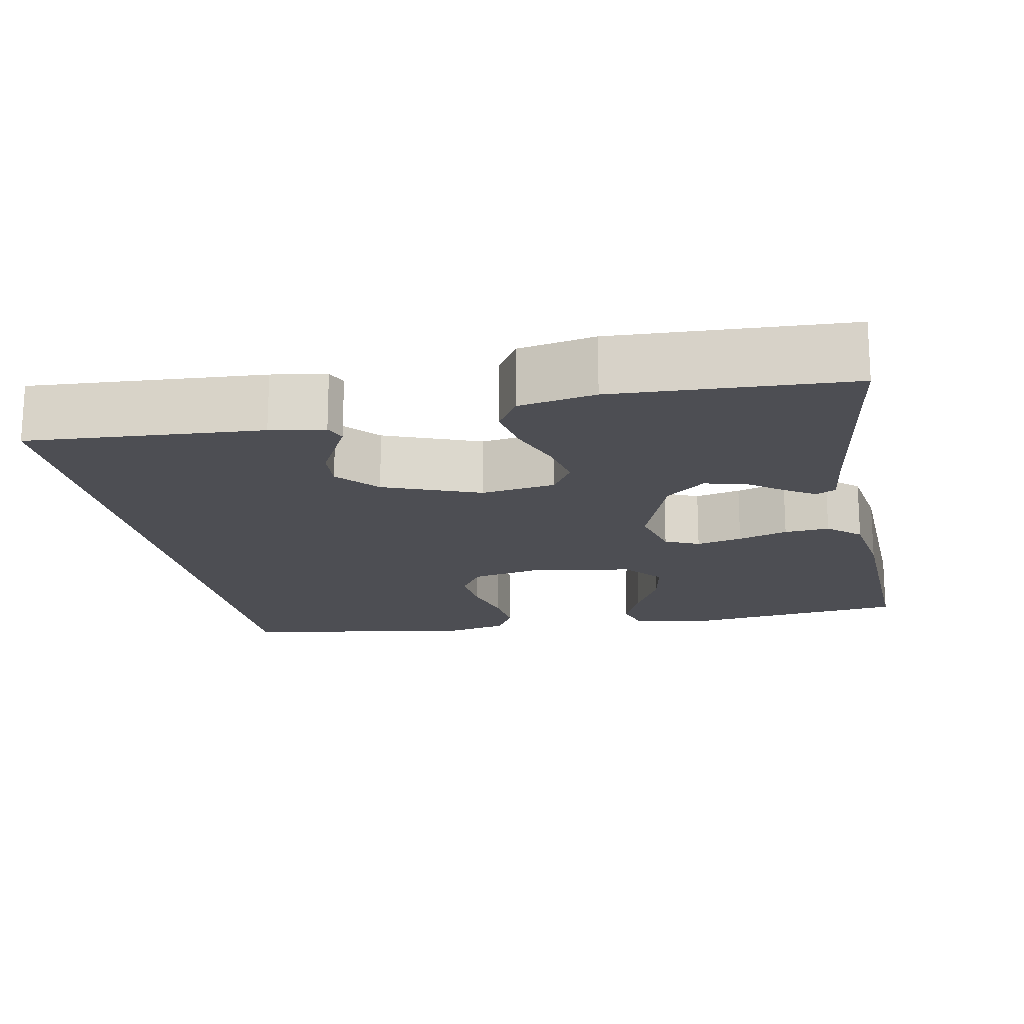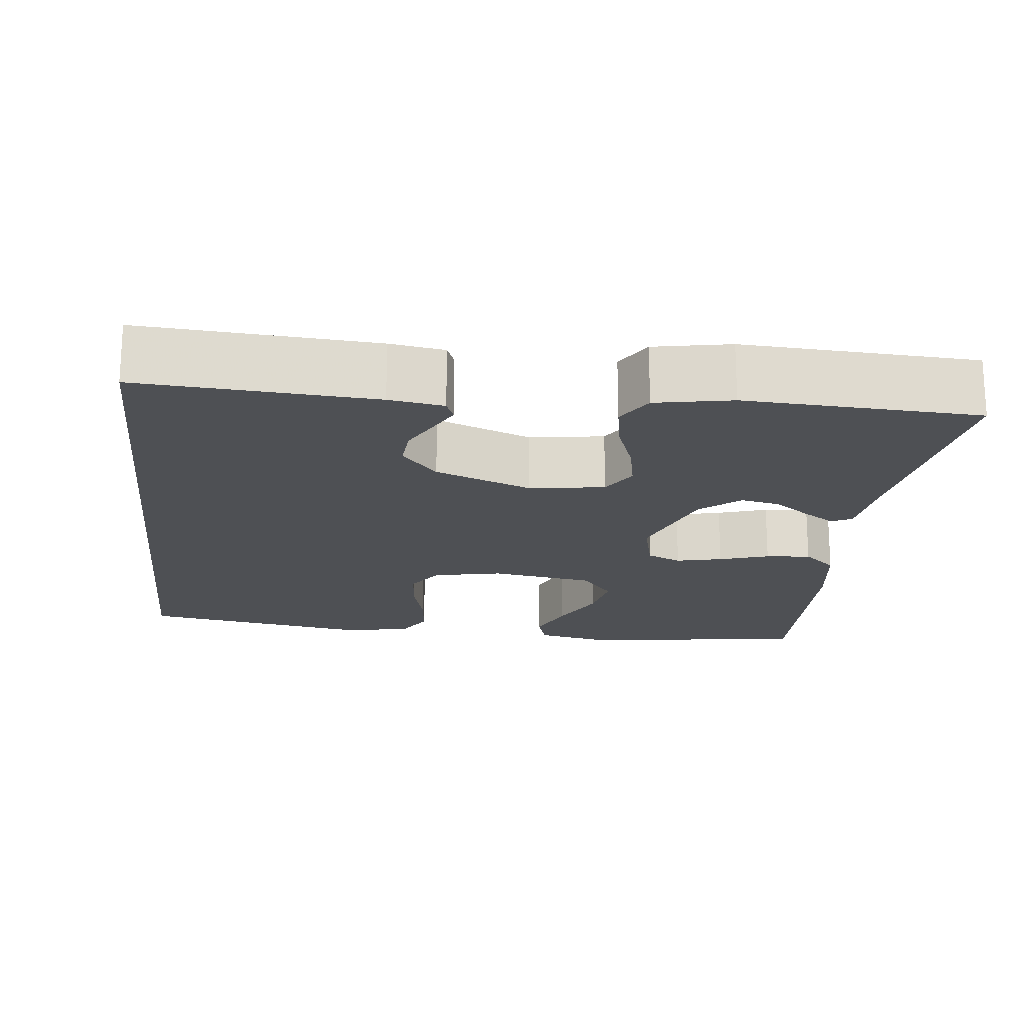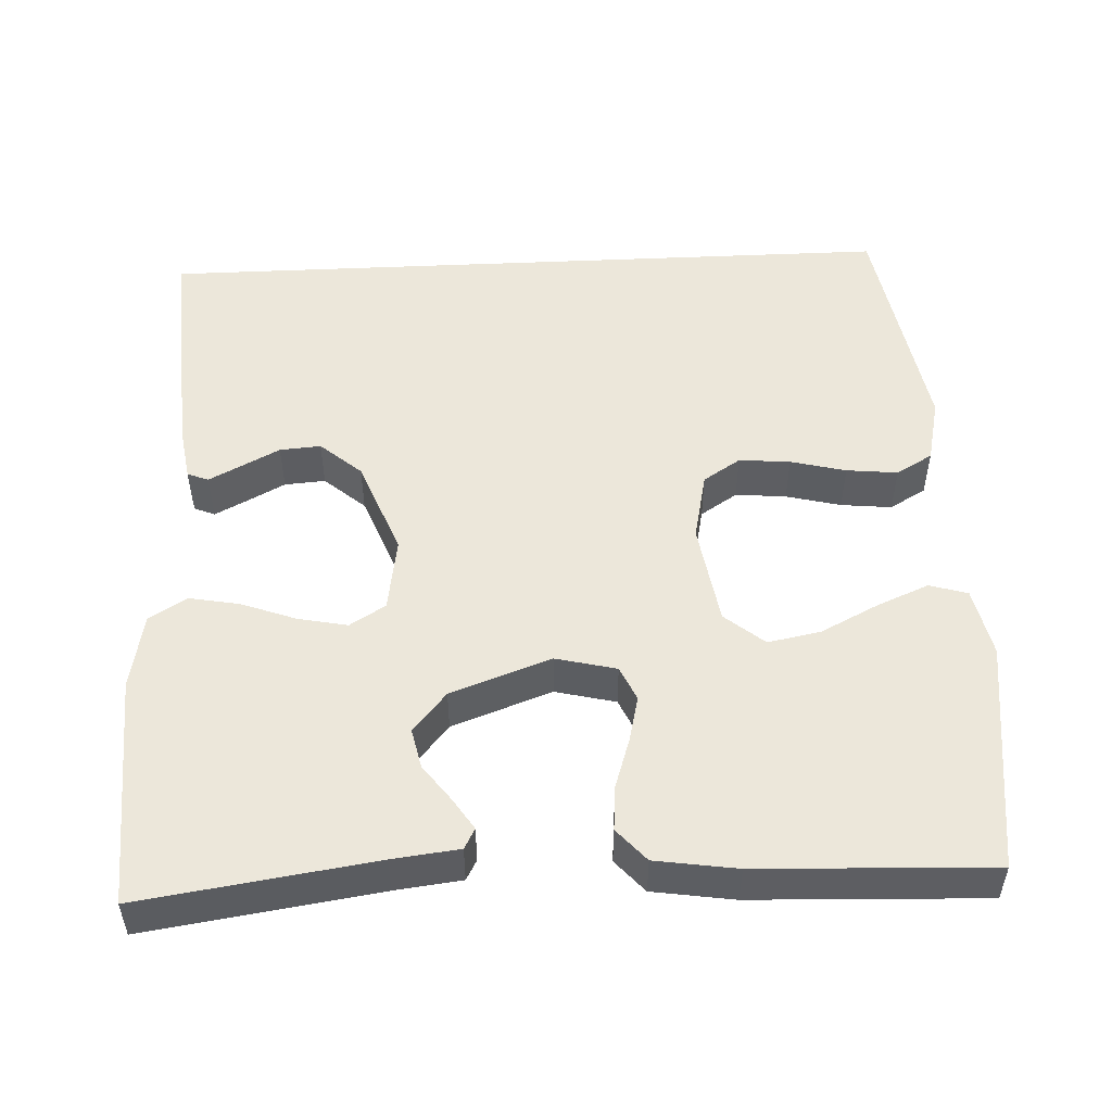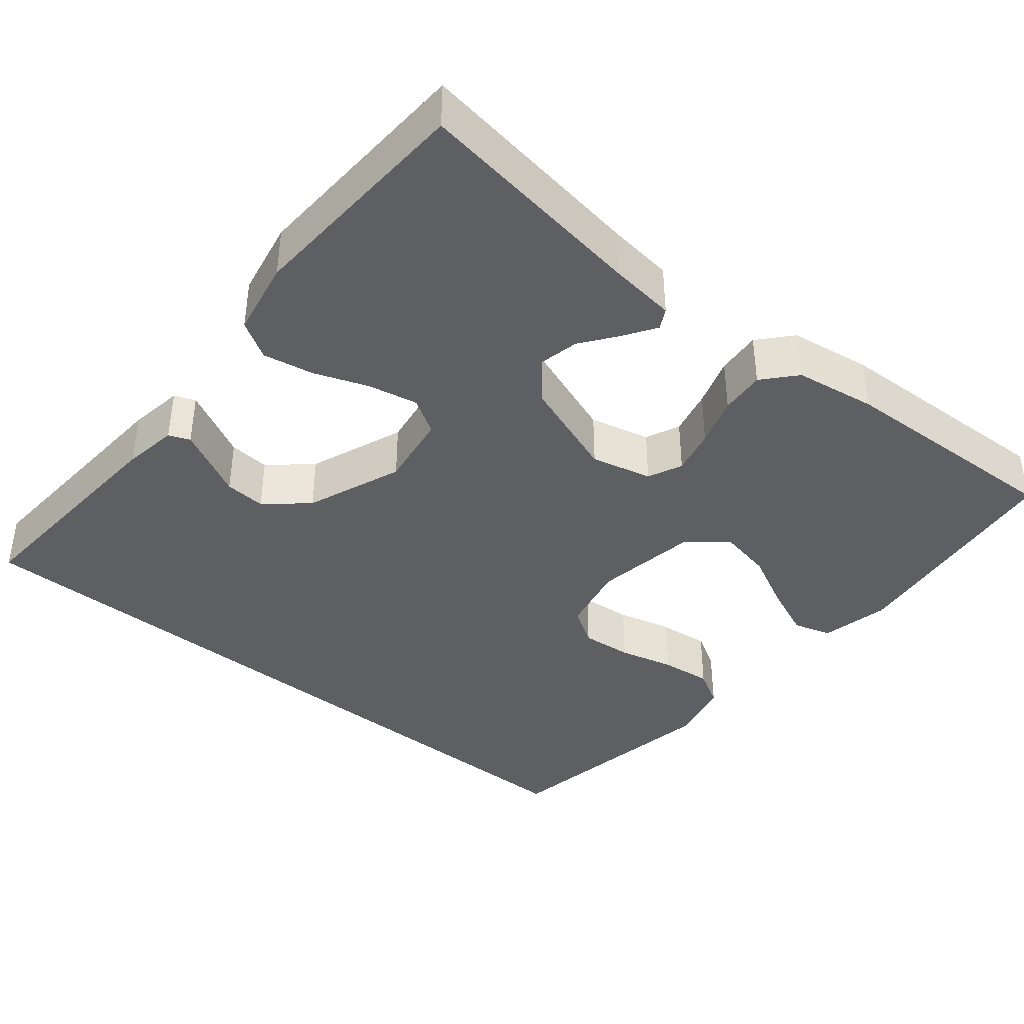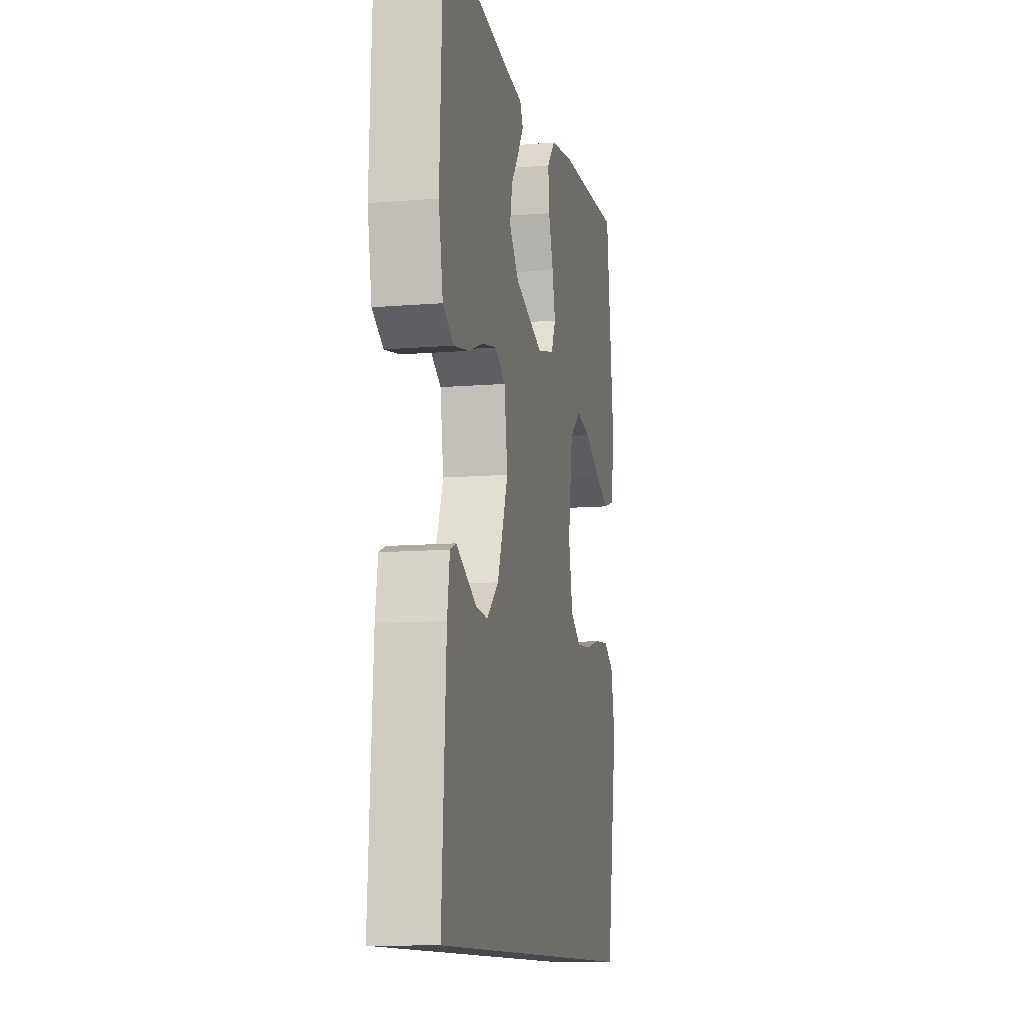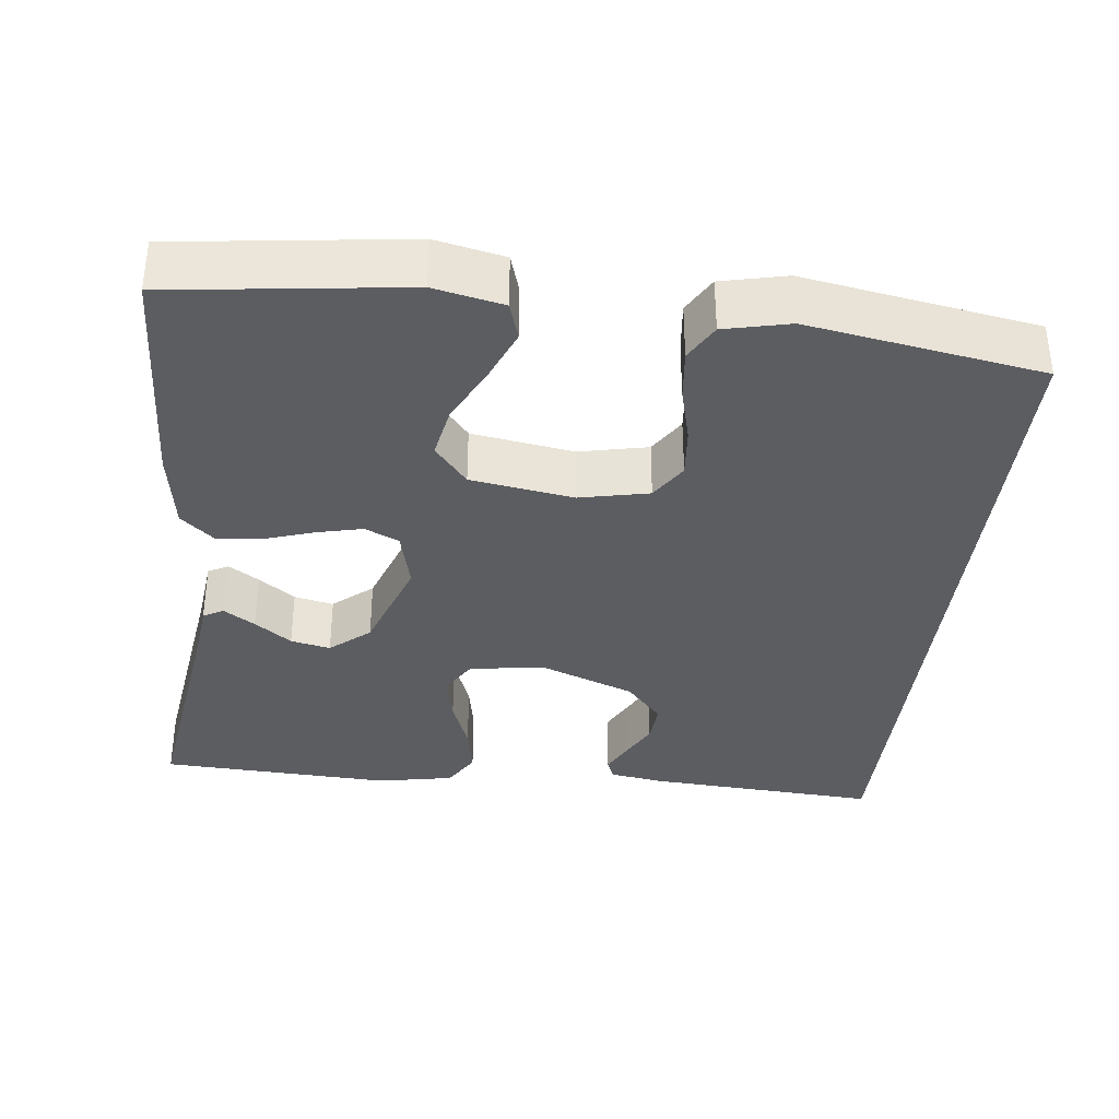
<metadata>
{"format":"obj","ext":"obj","renderer":"f3d","projection":"perspective","resolution":1024,"background":"white","views":[{"elev":-17.3,"azim":-79.1,"up":"+Y"},{"elev":-18.8,"azim":-96.5,"up":"+Y"},{"elev":51.5,"azim":-2.7,"up":"+Y"},{"elev":-39.6,"azim":-39.4,"up":"+Y"},{"elev":-11.3,"azim":-78.6,"up":"+Z"},{"elev":-35.5,"azim":83.6,"up":"+Y"}]}
</metadata>
<code>
v -0.489 0.07 -0.5
v -0.47 0.07 -0.2
v -0.459 0.07 -0.13
v -0.432 0.07 -0.119
v -0.391 0.07 -0.14
v -0.341 0.07 -0.166
v -0.288 0.07 -0.17
v -0.235 0.07 -0.124
v -0.187 0.07 0
v -0.202 0.07 0.096
v -0.248 0.07 0.124
v -0.312 0.07 0.111
v -0.382 0.07 0.085
v -0.447 0.07 0.073
v -0.495 0.07 0.102
v -0.514 0.07 0.2
v -0.5 0.07 0.5
v -0.2 0.07 0.457
v -0.114 0.07 0.447
v -0.1 0.07 0.421
v -0.126 0.07 0.381
v -0.161 0.07 0.334
v -0.172 0.07 0.283
v -0.129 0.07 0.232
v 0 0.07 0.186
v 0.078 0.07 0.205
v 0.098 0.07 0.249
v 0.084 0.07 0.308
v 0.063 0.07 0.372
v 0.058 0.07 0.43
v 0.095 0.07 0.472
v 0.2 0.07 0.488
v 0.5 0.07 0.5
v 0.538 0.07 0.2
v 0.519 0.07 0.111
v 0.47 0.07 0.096
v 0.403 0.07 0.124
v 0.329 0.07 0.161
v 0.261 0.07 0.174
v 0.21 0.07 0.132
v 0.189 0.07 0
v 0.208 0.07 -0.089
v 0.256 0.07 -0.12
v 0.322 0.07 -0.114
v 0.393 0.07 -0.096
v 0.459 0.07 -0.089
v 0.506 0.07 -0.116
v 0.525 0.07 -0.2
v 0.474 0.07 -0.5
v -0.489 0 -0.5
v -0.47 0 -0.2
v -0.459 0 -0.13
v -0.432 0 -0.119
v -0.391 0 -0.14
v -0.341 0 -0.166
v -0.288 0 -0.17
v -0.235 0 -0.124
v -0.187 0 0
v -0.202 0 0.096
v -0.248 0 0.124
v -0.312 0 0.111
v -0.382 0 0.085
v -0.447 0 0.073
v -0.495 0 0.102
v -0.514 0 0.2
v -0.5 0 0.5
v -0.2 0 0.457
v -0.114 0 0.447
v -0.1 0 0.421
v -0.126 0 0.381
v -0.161 0 0.334
v -0.172 0 0.283
v -0.129 0 0.232
v 0 0 0.186
v 0.078 0 0.205
v 0.098 0 0.249
v 0.084 0 0.308
v 0.063 0 0.372
v 0.058 0 0.43
v 0.095 0 0.472
v 0.2 0 0.488
v 0.5 0 0.5
v 0.538 0 0.2
v 0.519 0 0.111
v 0.47 0 0.096
v 0.403 0 0.124
v 0.329 0 0.161
v 0.261 0 0.174
v 0.21 0 0.132
v 0.189 0 0
v 0.208 0 -0.089
v 0.256 0 -0.12
v 0.322 0 -0.114
v 0.393 0 -0.096
v 0.459 0 -0.089
v 0.506 0 -0.116
v 0.525 0 -0.2
v 0.474 0 -0.5
f 48 49 1
f 47 48 1
f 46 47 1
f 45 46 1
f 44 45 1
f 43 44 1 2
f 42 43 2
f 36 37 38
f 35 36 38
f 34 35 38
f 33 34 38
f 32 33 38
f 31 32 38
f 30 31 38
f 29 30 38
f 28 29 38
f 27 28 38 39
f 26 27 39 40
f 20 21 22
f 19 20 22
f 18 19 22
f 18 22 23
f 17 18 23
f 16 17 23
f 15 16 23
f 14 15 23
f 13 14 23
f 12 13 23
f 11 12 23 24
f 4 5 6
f 3 4 6
f 2 3 6
f 2 6 7
f 42 2 7
f 41 42 7 8
f 41 8 9
f 40 41 9
f 26 40 9
f 25 26 9
f 10 11 24 25
f 9 10 25
f 50 98 97
f 50 97 96
f 50 96 95
f 50 95 94
f 50 94 93
f 51 50 93 92
f 51 92 91
f 87 86 85
f 87 85 84
f 87 84 83
f 87 83 82
f 87 82 81
f 87 81 80
f 87 80 79
f 87 79 78
f 87 78 77
f 88 87 77 76
f 89 88 76 75
f 71 70 69
f 71 69 68
f 71 68 67
f 72 71 67
f 72 67 66
f 72 66 65
f 72 65 64
f 72 64 63
f 72 63 62
f 72 62 61
f 73 72 61 60
f 55 54 53
f 55 53 52
f 55 52 51
f 56 55 51
f 56 51 91
f 57 56 91 90
f 58 57 90
f 58 90 89
f 58 89 75
f 58 75 74
f 74 73 60 59
f 74 59 58
f 1 50 51 2
f 2 51 52 3
f 3 52 53 4
f 4 53 54 5
f 5 54 55 6
f 6 55 56 7
f 7 56 57 8
f 8 57 58 9
f 9 58 59 10
f 10 59 60 11
f 11 60 61 12
f 12 61 62 13
f 13 62 63 14
f 14 63 64 15
f 15 64 65 16
f 16 65 66 17
f 17 66 67 18
f 18 67 68 19
f 19 68 69 20
f 20 69 70 21
f 21 70 71 22
f 22 71 72 23
f 23 72 73 24
f 24 73 74 25
f 25 74 75 26
f 26 75 76 27
f 27 76 77 28
f 28 77 78 29
f 29 78 79 30
f 30 79 80 31
f 31 80 81 32
f 32 81 82 33
f 33 82 83 34
f 34 83 84 35
f 35 84 85 36
f 36 85 86 37
f 37 86 87 38
f 38 87 88 39
f 39 88 89 40
f 40 89 90 41
f 41 90 91 42
f 42 91 92 43
f 43 92 93 44
f 44 93 94 45
f 45 94 95 46
f 46 95 96 47
f 47 96 97 48
f 48 97 98 49
f 49 98 50 1

</code>
